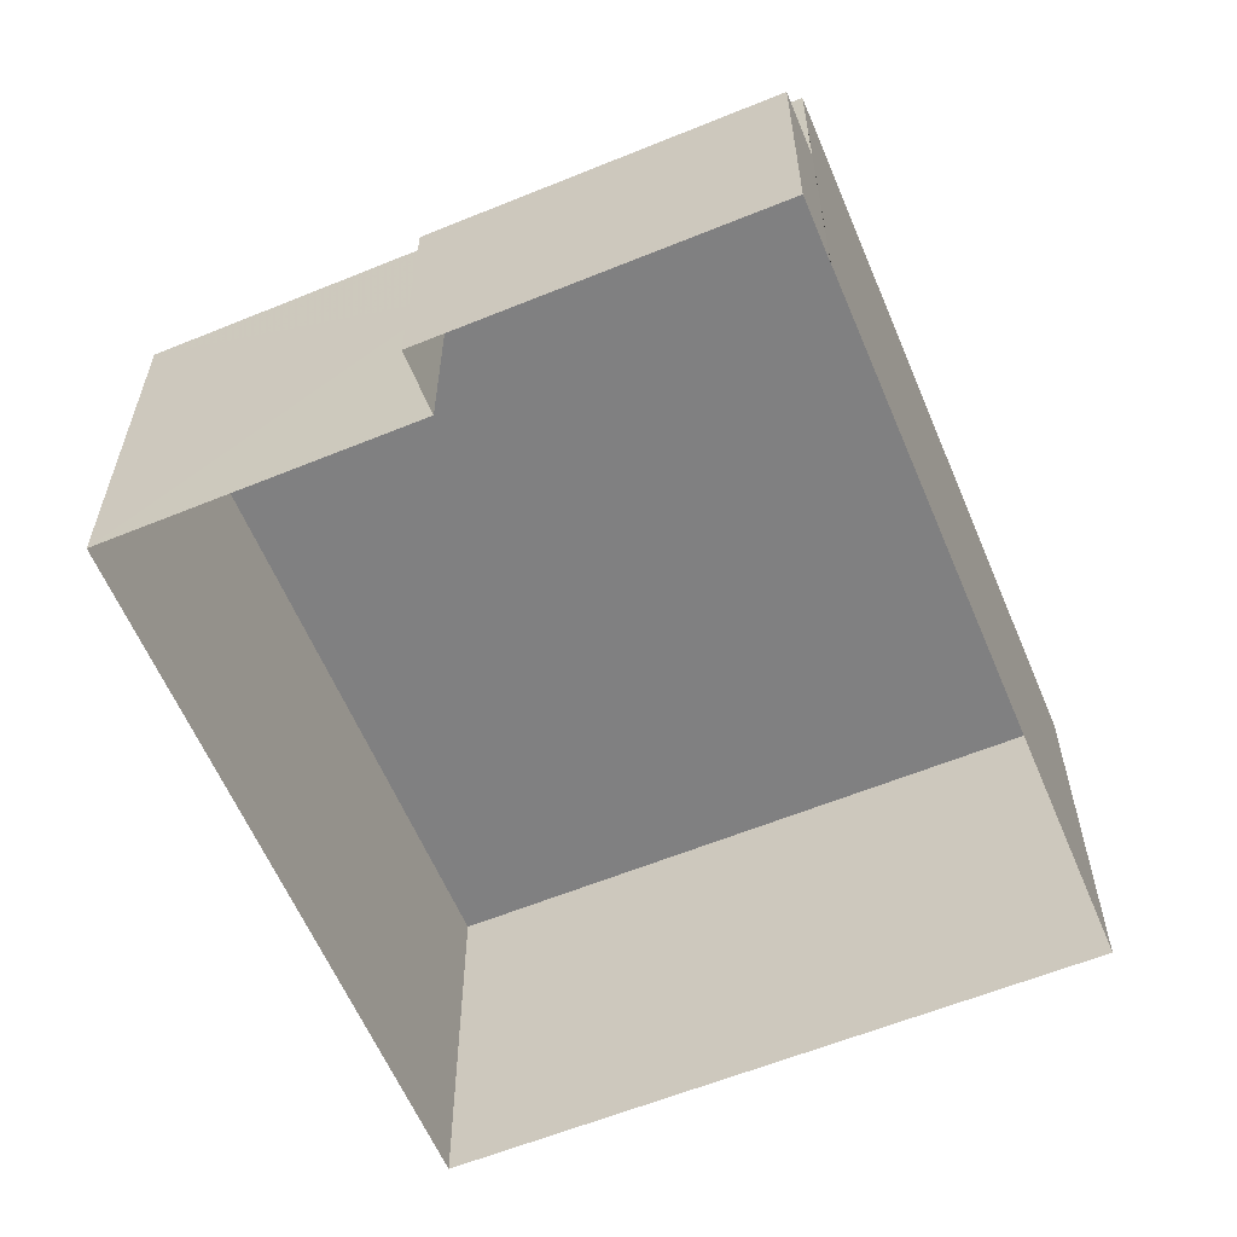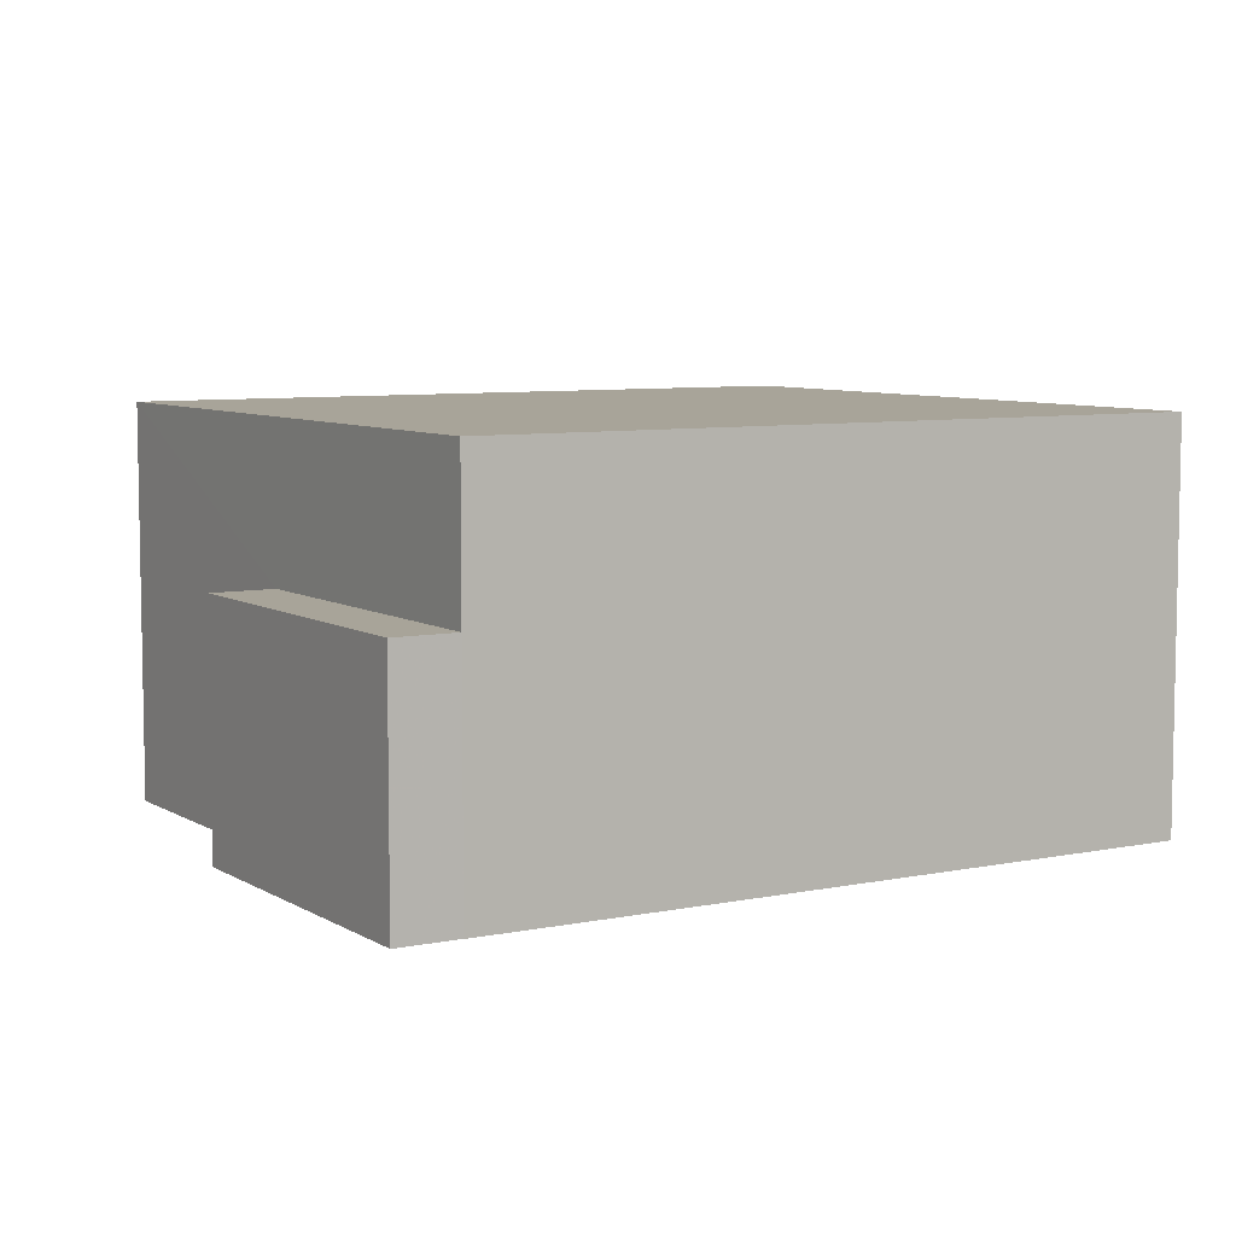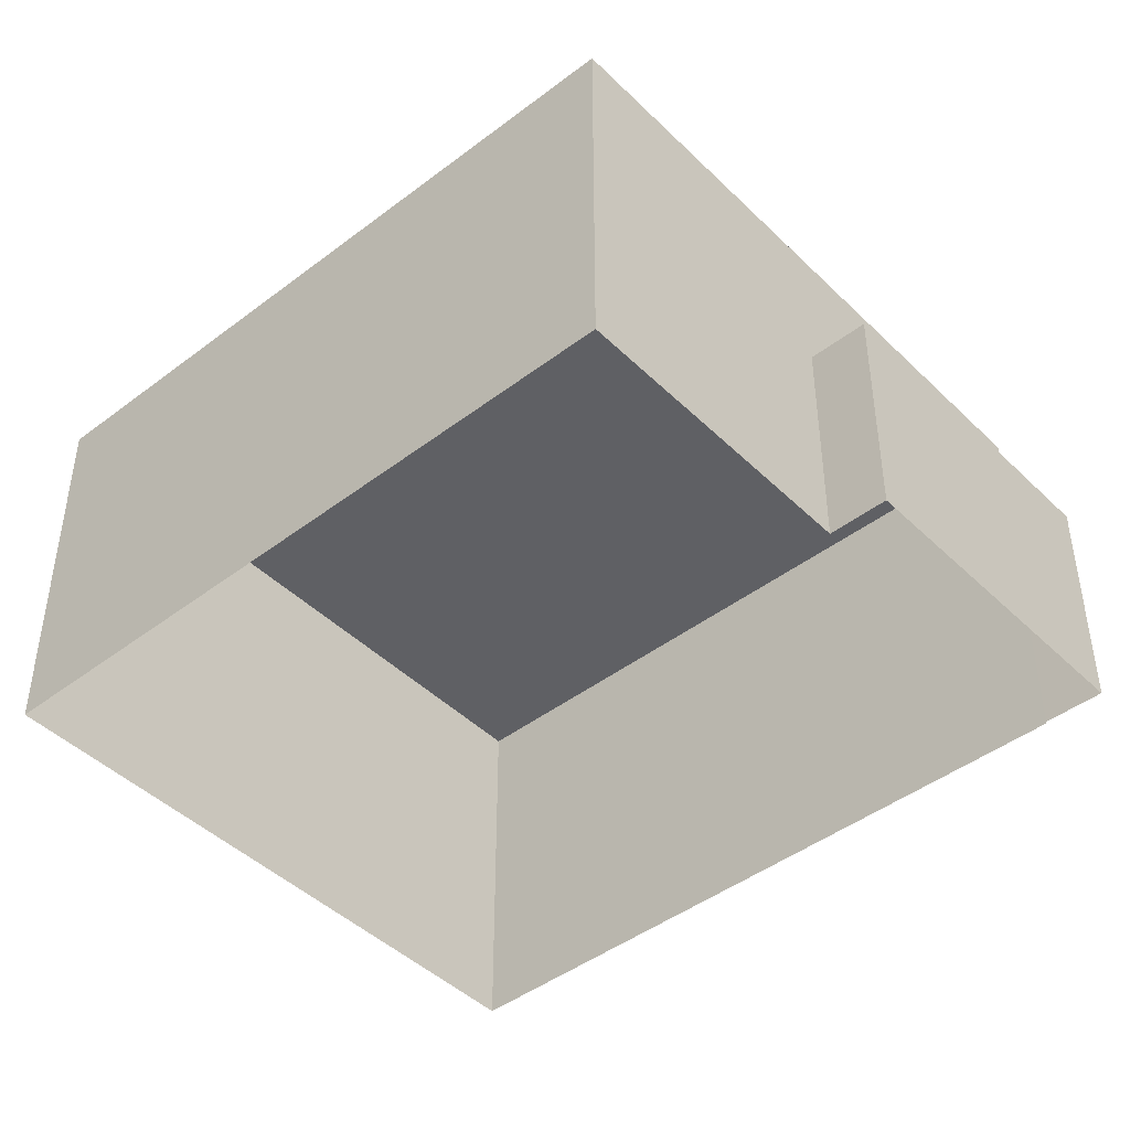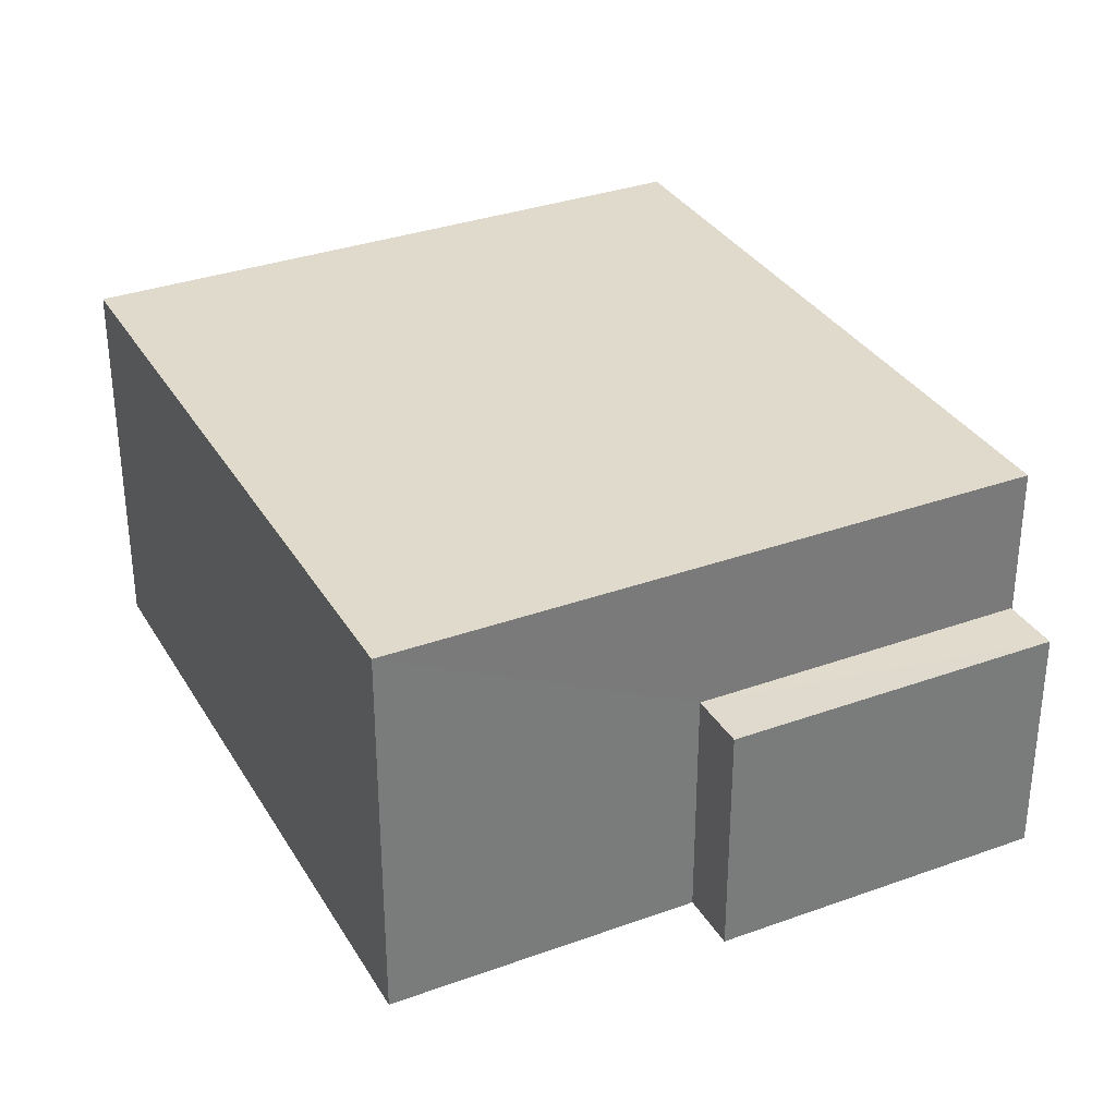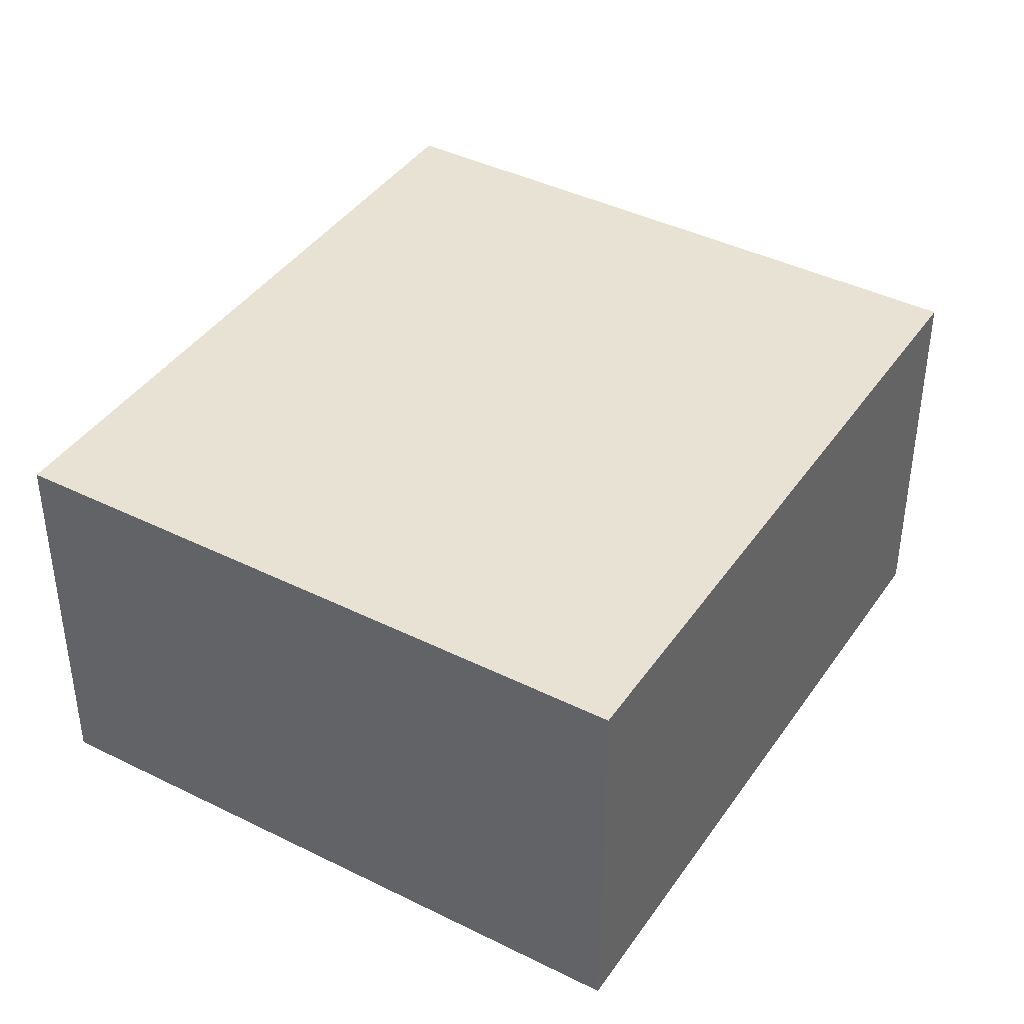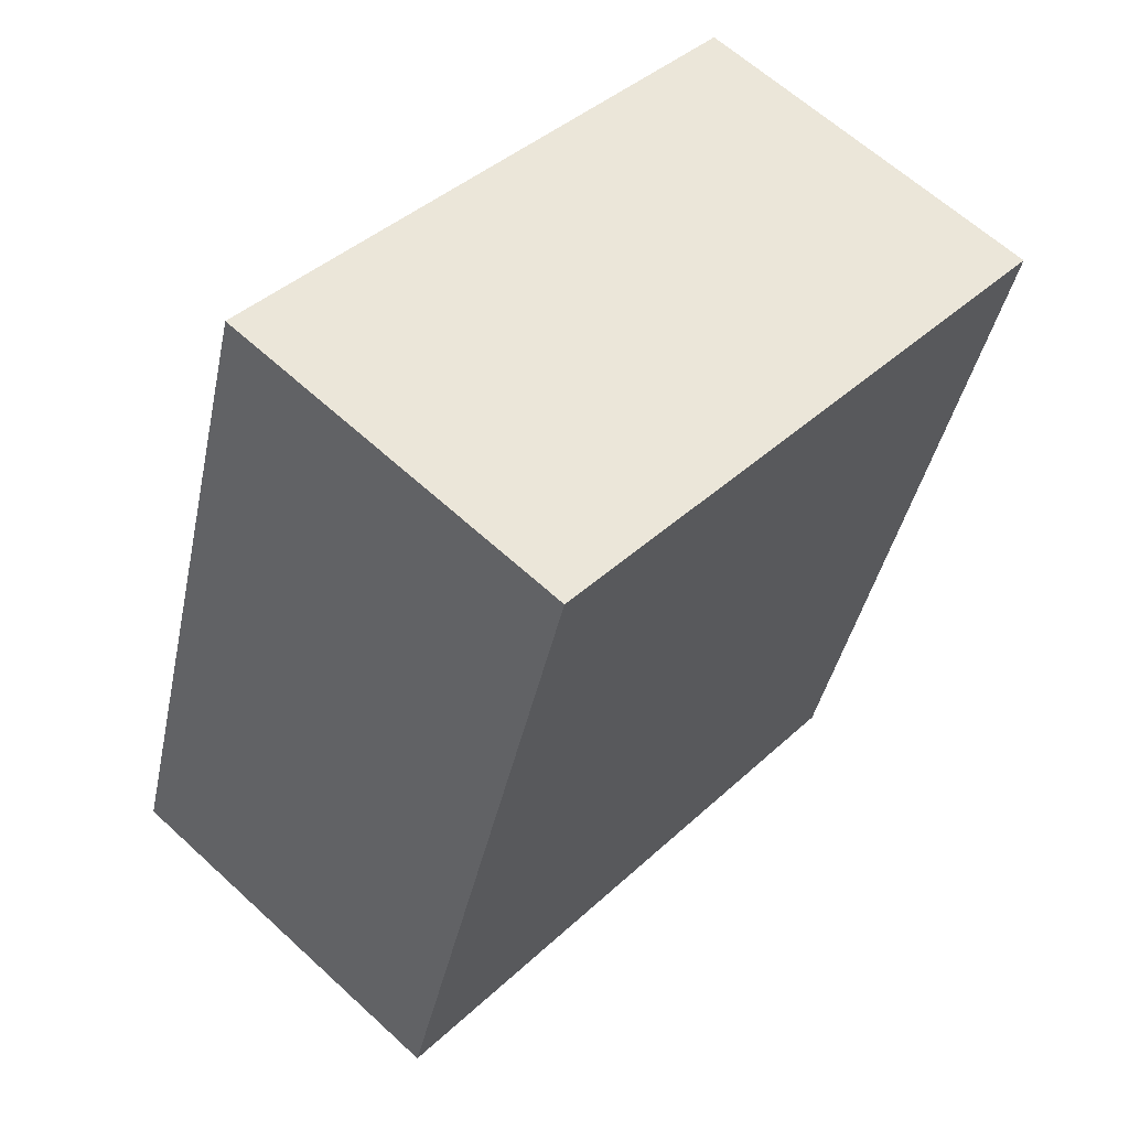
<metadata>
{"format":"obj","ext":"obj","renderer":"f3d","projection":"perspective","resolution":1024,"background":"white","views":[{"elev":-60.2,"azim":5.5,"up":"+Z"},{"elev":7.1,"azim":41.7,"up":"+Z"},{"elev":-44.5,"azim":-65.6,"up":"+Z"},{"elev":33.1,"azim":-43.6,"up":"+Z"},{"elev":40.8,"azim":-165.9,"up":"+Z"},{"elev":62.3,"azim":-46.9,"up":"+Y"}]}
</metadata>
<code>
v -2.25e+05 -1.275e+05 14.26
v -2.25e+05 -1.275e+05 14.26
v -2.25e+05 -1.275e+05 14.26
v -2.25e+05 -1.275e+05 14.26
v -2.25e+05 -1.275e+05 14.26
v -2.25e+05 -1.275e+05 14.26
v -2.25e+05 -1.275e+05 14.26
v -2.25e+05 -1.275e+05 14.26
v -2.25e+05 -1.275e+05 19.28
v -2.25e+05 -1.275e+05 19.28
v -2.25e+05 -1.275e+05 19.28
v -2.25e+05 -1.275e+05 19.28
v -2.25e+05 -1.275e+05 22.42
v -2.25e+05 -1.275e+05 22.42
v -2.25e+05 -1.275e+05 22.42
v -2.25e+05 -1.275e+05 22.42
f 1 2 3
f 4 1 3
f 2 5 6
f 7 3 8
f 3 6 8
f 3 2 6
f 9 10 11
f 12 9 11
f 13 14 15
f 16 13 15
f 3 7 10
f 9 3 10
f 16 15 5
f 2 16 5
f 9 4 3
f 4 9 14
f 6 5 12
f 15 14 9
f 5 15 12
f 15 9 12
f 13 2 1
f 13 16 2
f 13 1 4
f 14 13 4
f 6 11 8
f 6 12 11
f 10 7 8
f 11 10 8

</code>
